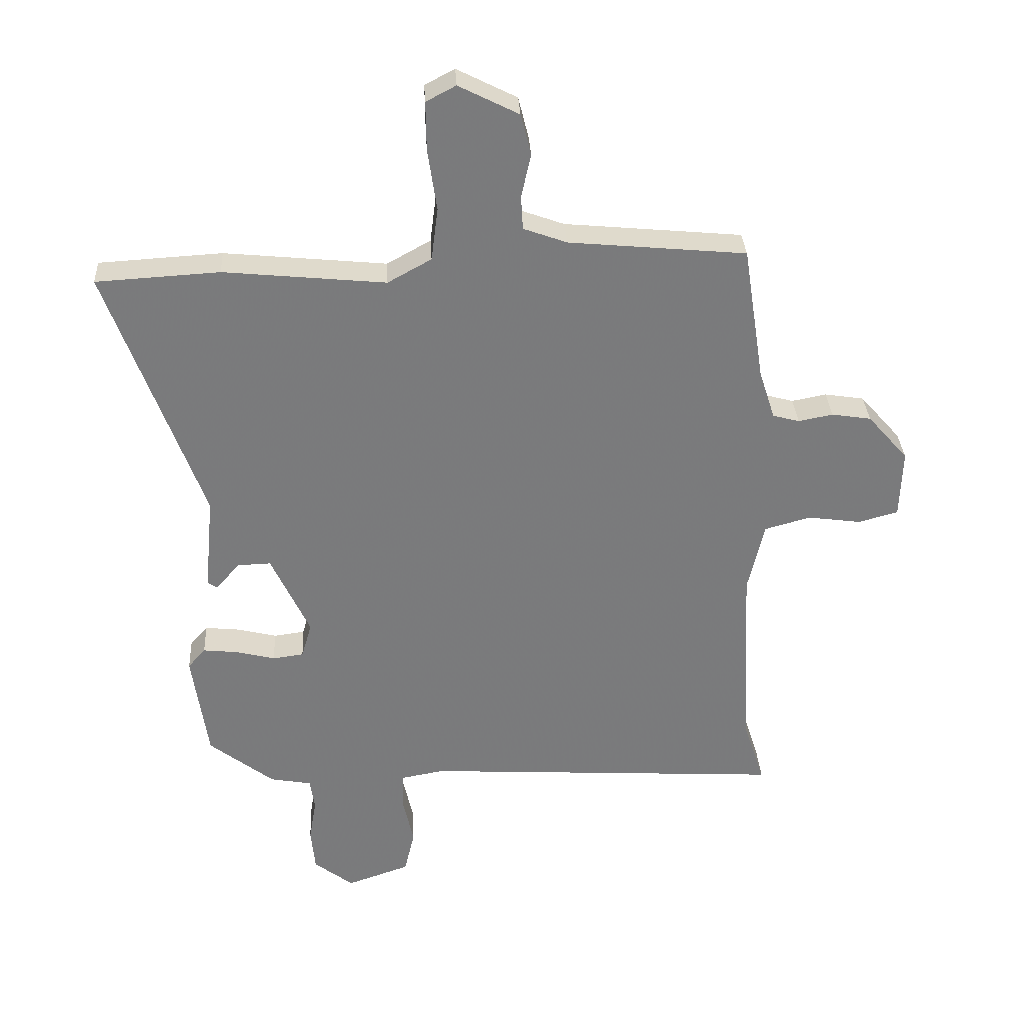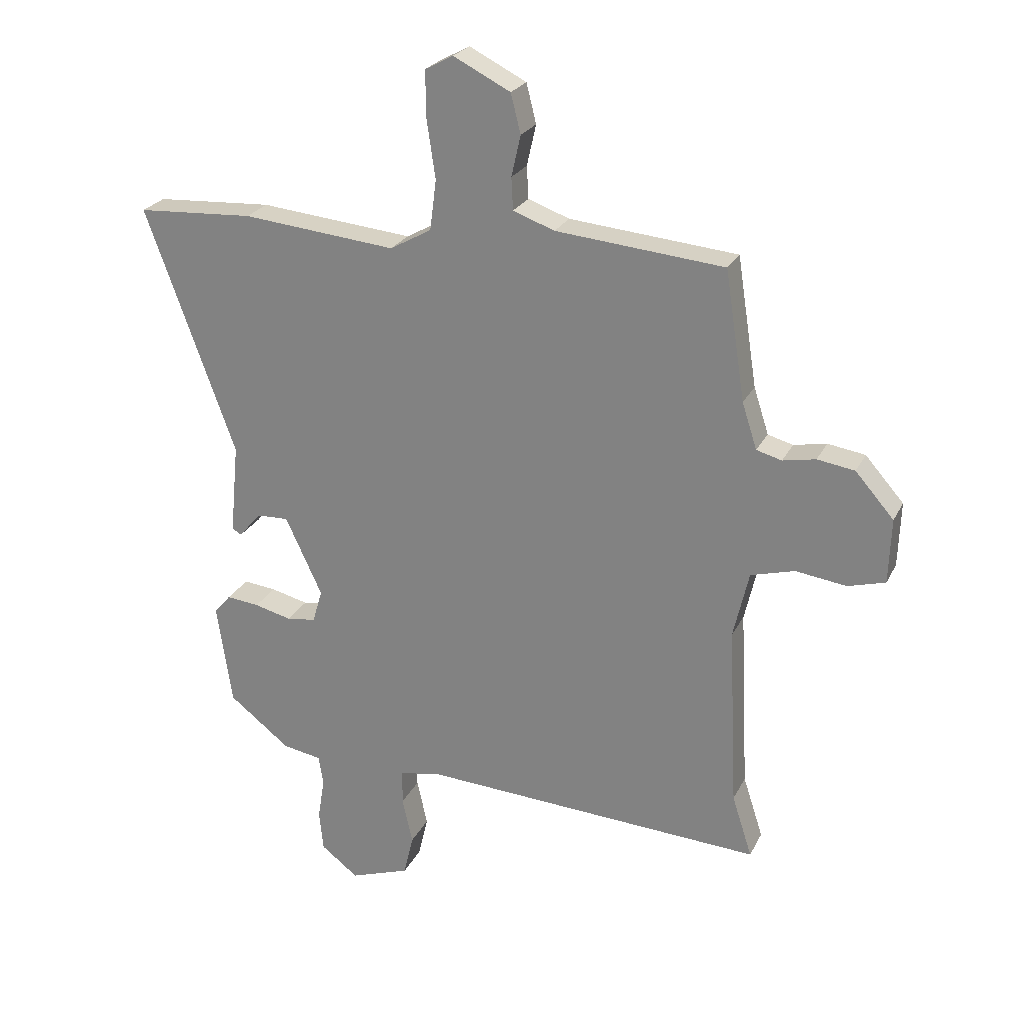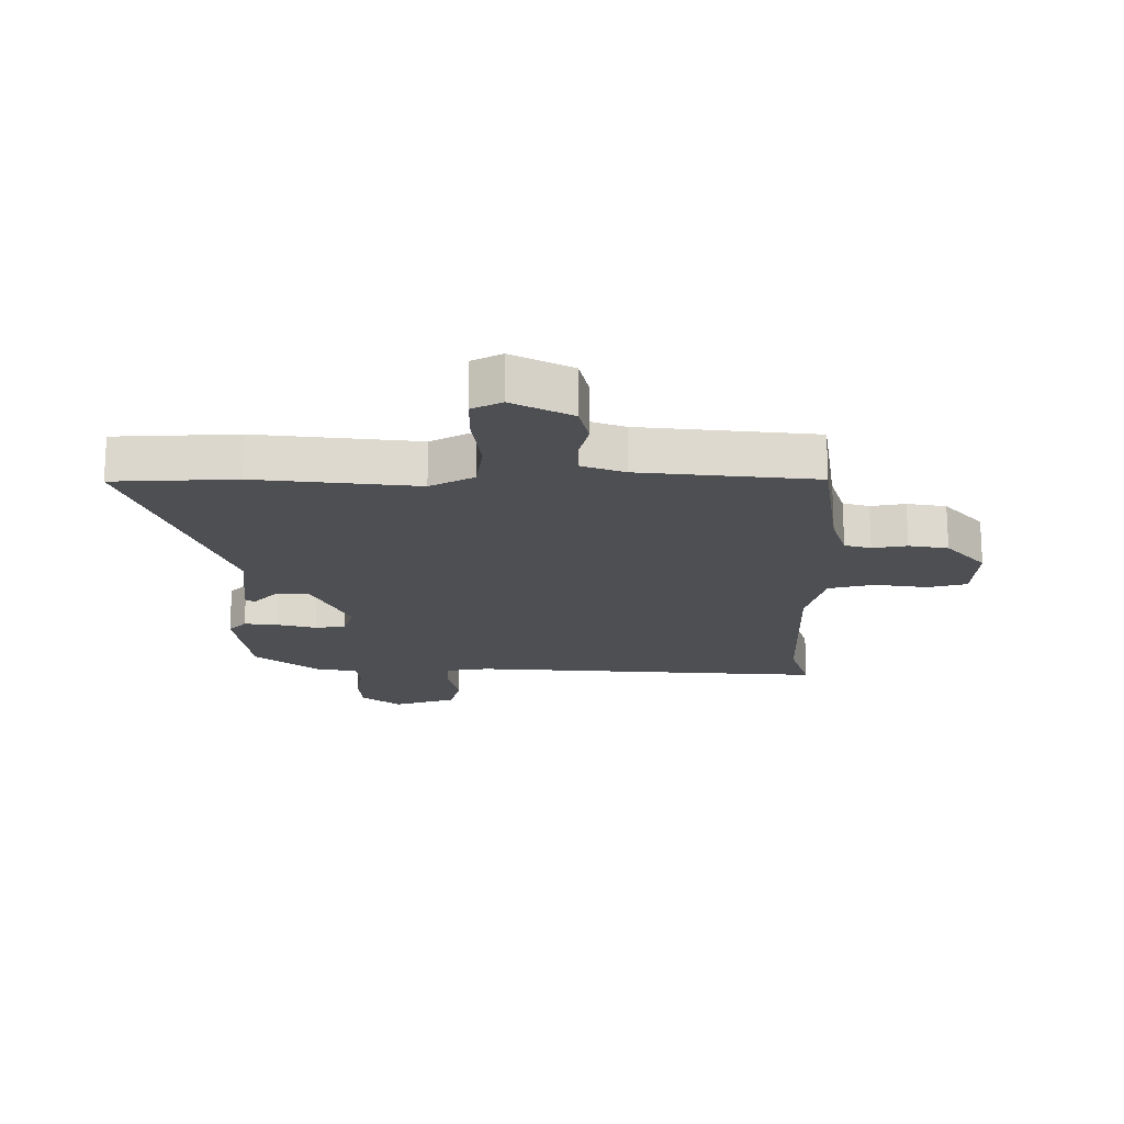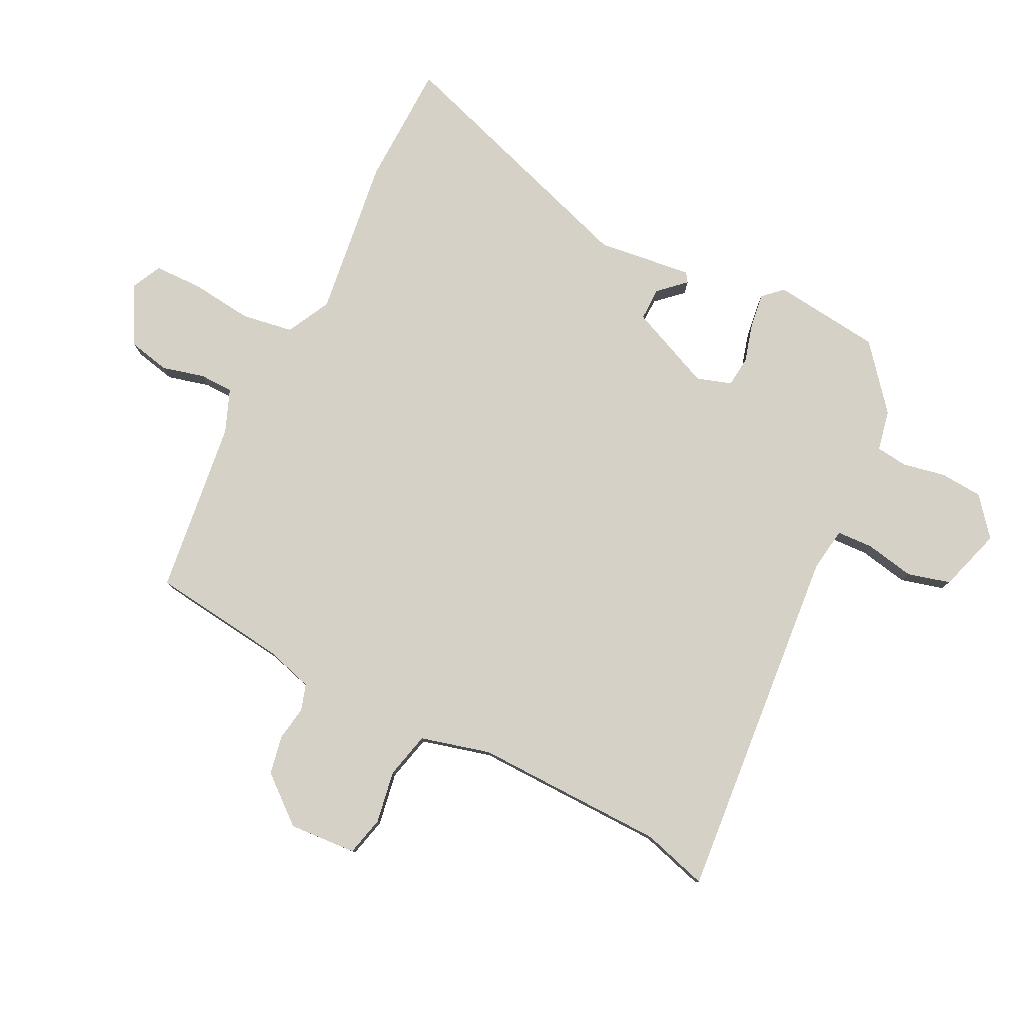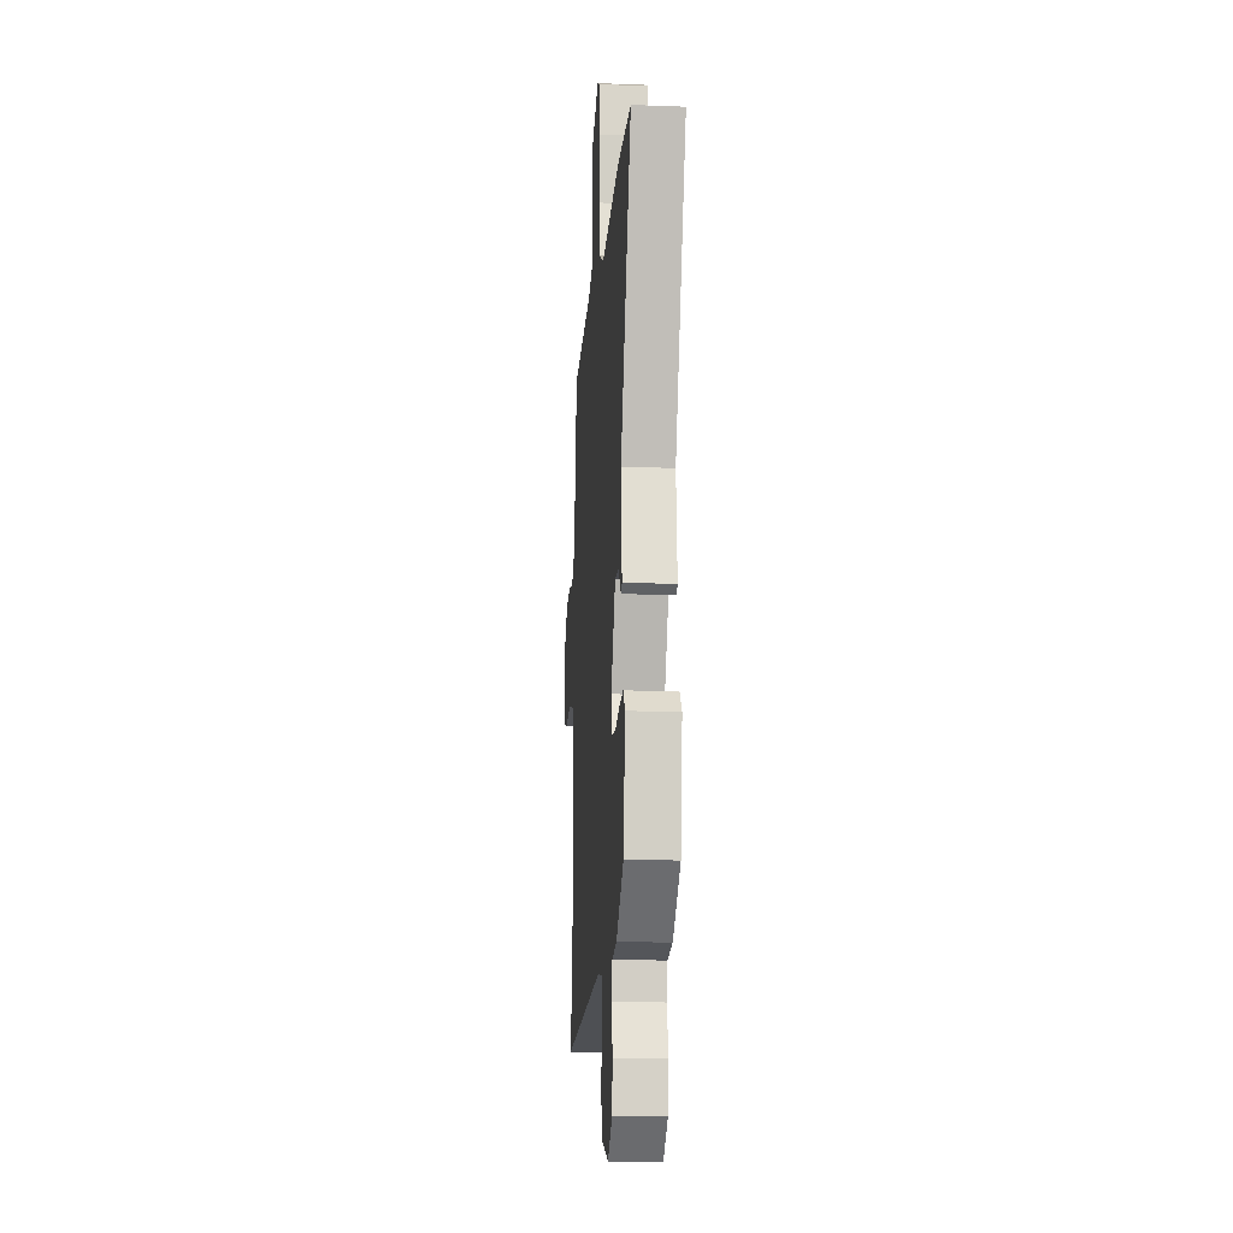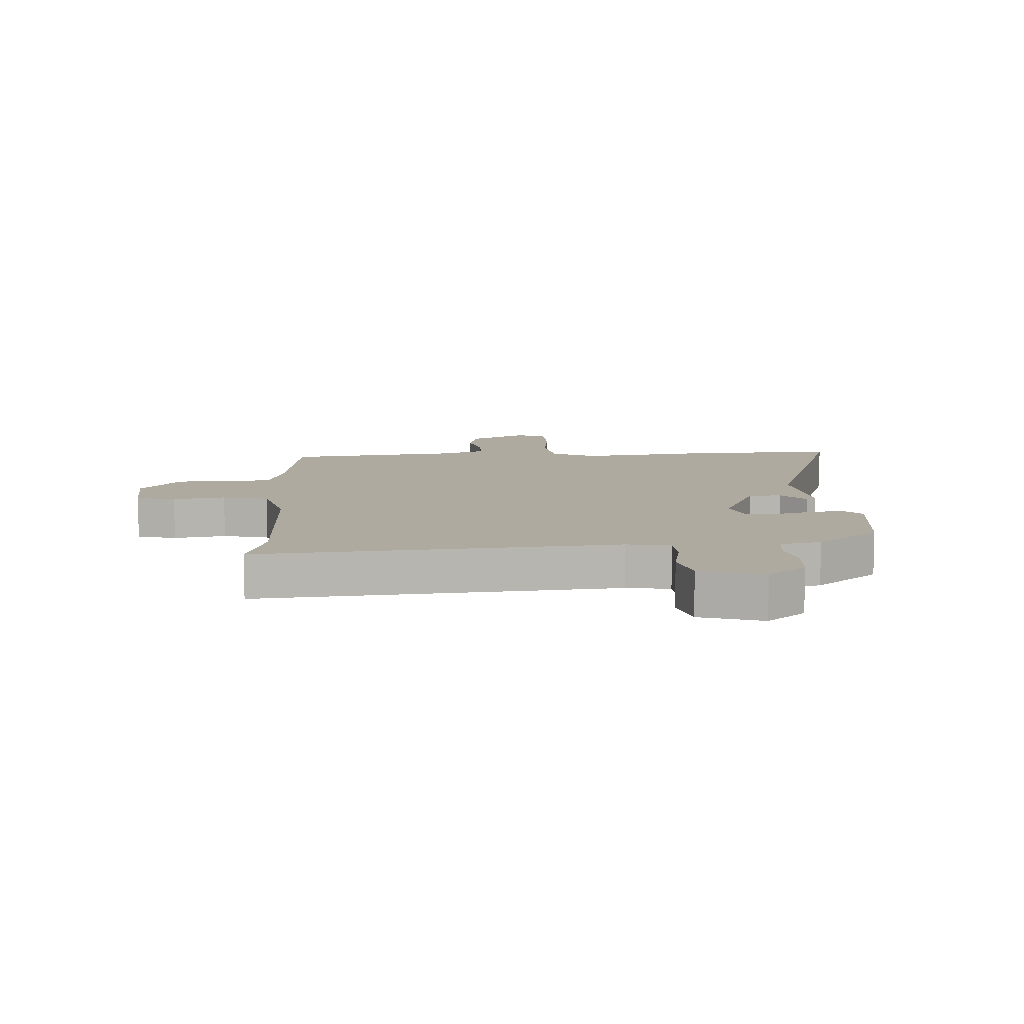
<metadata>
{"format":"obj","ext":"obj","renderer":"f3d","projection":"perspective","resolution":1024,"background":"white","views":[{"elev":32.0,"azim":-3.1,"up":"+Z"},{"elev":24.5,"azim":21.3,"up":"+Z"},{"elev":-17.9,"azim":-0.8,"up":"+Y"},{"elev":79.6,"azim":114.7,"up":"+Y"},{"elev":-15.7,"azim":-94.5,"up":"+Z"},{"elev":9.4,"azim":175.0,"up":"+Y"}]}
</metadata>
<code>
v 0.434 0.07 0.516
v 0.469 0.07 0.292
v 0.495 0.07 0.212
v 0.539 0.07 0.2
v 0.596 0.07 0.211
v 0.661 0.07 0.201
v 0.728 0.07 0.125
v 0.724 0.07 0.012
v 0.659 0.07 -0.006
v 0.571 0.07 0.006
v 0.495 0.07 -0.015
v 0.468 0.07 -0.132
v 0.484 0.07 -0.451
v 0.519 0.07 -0.559
v -0.078 0.07 -0.525
v -0.15 0.07 -0.538
v -0.151 0.07 -0.599
v -0.133 0.07 -0.68
v -0.15 0.07 -0.752
v -0.254 0.07 -0.788
v -0.319 0.07 -0.738
v -0.326 0.07 -0.667
v -0.314 0.07 -0.595
v -0.322 0.07 -0.543
v -0.39 0.07 -0.531
v -0.497 0.07 -0.448
v -0.523 0.07 -0.269
v -0.494 0.07 -0.236
v -0.437 0.07 -0.242
v -0.372 0.07 -0.258
v -0.321 0.07 -0.251
v -0.304 0.07 -0.193
v -0.368 0.07 -0.056
v -0.423 0.07 -0.058
v -0.462 0.07 -0.103
v -0.478 0.07 -0.093
v -0.463 0.07 0.065
v -0.619 0.07 0.493
v -0.416 0.07 0.505
v -0.149 0.07 0.479
v -0.077 0.07 0.519
v -0.066 0.07 0.606
v -0.081 0.07 0.708
v -0.082 0.07 0.788
v -0.033 0.07 0.814
v 0.066 0.07 0.764
v 0.083 0.07 0.696
v 0.067 0.07 0.625
v 0.07 0.07 0.569
v 0.142 0.07 0.543
v 0.434 0 0.516
v 0.469 0 0.292
v 0.495 0 0.212
v 0.539 0 0.2
v 0.596 0 0.211
v 0.661 0 0.201
v 0.728 0 0.125
v 0.724 0 0.012
v 0.659 0 -0.006
v 0.571 0 0.006
v 0.495 0 -0.015
v 0.468 0 -0.132
v 0.484 0 -0.451
v 0.519 0 -0.559
v -0.078 0 -0.525
v -0.15 0 -0.538
v -0.151 0 -0.599
v -0.133 0 -0.68
v -0.15 0 -0.752
v -0.254 0 -0.788
v -0.319 0 -0.738
v -0.326 0 -0.667
v -0.314 0 -0.595
v -0.322 0 -0.543
v -0.39 0 -0.531
v -0.497 0 -0.448
v -0.523 0 -0.269
v -0.494 0 -0.236
v -0.437 0 -0.242
v -0.372 0 -0.258
v -0.321 0 -0.251
v -0.304 0 -0.193
v -0.368 0 -0.056
v -0.423 0 -0.058
v -0.462 0 -0.103
v -0.478 0 -0.093
v -0.463 0 0.065
v -0.619 0 0.493
v -0.416 0 0.505
v -0.149 0 0.479
v -0.077 0 0.519
v -0.066 0 0.606
v -0.081 0 0.708
v -0.082 0 0.788
v -0.033 0 0.814
v 0.066 0 0.764
v 0.083 0 0.696
v 0.067 0 0.625
v 0.07 0 0.569
v 0.142 0 0.543
f 46 47 48
f 45 46 48
f 44 45 48
f 43 44 48
f 42 43 48
f 41 42 48 49
f 40 41 49 50
f 37 38 39 40
f 36 37 40
f 35 36 40
f 34 35 40
f 50 1 2
f 40 50 2
f 34 40 2
f 33 34 2
f 28 29 30
f 27 28 30
f 26 27 30
f 25 26 30
f 24 25 30
f 24 30 31
f 23 24 31 32
f 21 22 23
f 20 21 23
f 19 20 23
f 18 19 23
f 17 18 23
f 16 17 23 32
f 13 14 15
f 12 13 15
f 15 16 32
f 12 15 32
f 11 12 32
f 8 9 10
f 7 8 10
f 6 7 10
f 5 6 10
f 4 5 10
f 11 32 33
f 10 11 33
f 4 10 33
f 3 4 33
f 2 3 33
f 98 97 96
f 98 96 95
f 98 95 94
f 98 94 93
f 98 93 92
f 99 98 92 91
f 100 99 91 90
f 90 89 88 87
f 90 87 86
f 90 86 85
f 90 85 84
f 52 51 100
f 52 100 90
f 52 90 84
f 52 84 83
f 80 79 78
f 80 78 77
f 80 77 76
f 80 76 75
f 80 75 74
f 81 80 74
f 82 81 74 73
f 73 72 71
f 73 71 70
f 73 70 69
f 73 69 68
f 73 68 67
f 82 73 67 66
f 65 64 63
f 65 63 62
f 82 66 65
f 82 65 62
f 82 62 61
f 60 59 58
f 60 58 57
f 60 57 56
f 60 56 55
f 60 55 54
f 83 82 61
f 83 61 60
f 83 60 54
f 83 54 53
f 83 53 52
f 1 51 52 2
f 2 52 53 3
f 3 53 54 4
f 4 54 55 5
f 5 55 56 6
f 6 56 57 7
f 7 57 58 8
f 8 58 59 9
f 9 59 60 10
f 10 60 61 11
f 11 61 62 12
f 12 62 63 13
f 13 63 64 14
f 14 64 65 15
f 15 65 66 16
f 16 66 67 17
f 17 67 68 18
f 18 68 69 19
f 19 69 70 20
f 20 70 71 21
f 21 71 72 22
f 22 72 73 23
f 23 73 74 24
f 24 74 75 25
f 25 75 76 26
f 26 76 77 27
f 27 77 78 28
f 28 78 79 29
f 29 79 80 30
f 30 80 81 31
f 31 81 82 32
f 32 82 83 33
f 33 83 84 34
f 34 84 85 35
f 35 85 86 36
f 36 86 87 37
f 37 87 88 38
f 38 88 89 39
f 39 89 90 40
f 40 90 91 41
f 41 91 92 42
f 42 92 93 43
f 43 93 94 44
f 44 94 95 45
f 45 95 96 46
f 46 96 97 47
f 47 97 98 48
f 48 98 99 49
f 49 99 100 50
f 50 100 51 1

</code>
